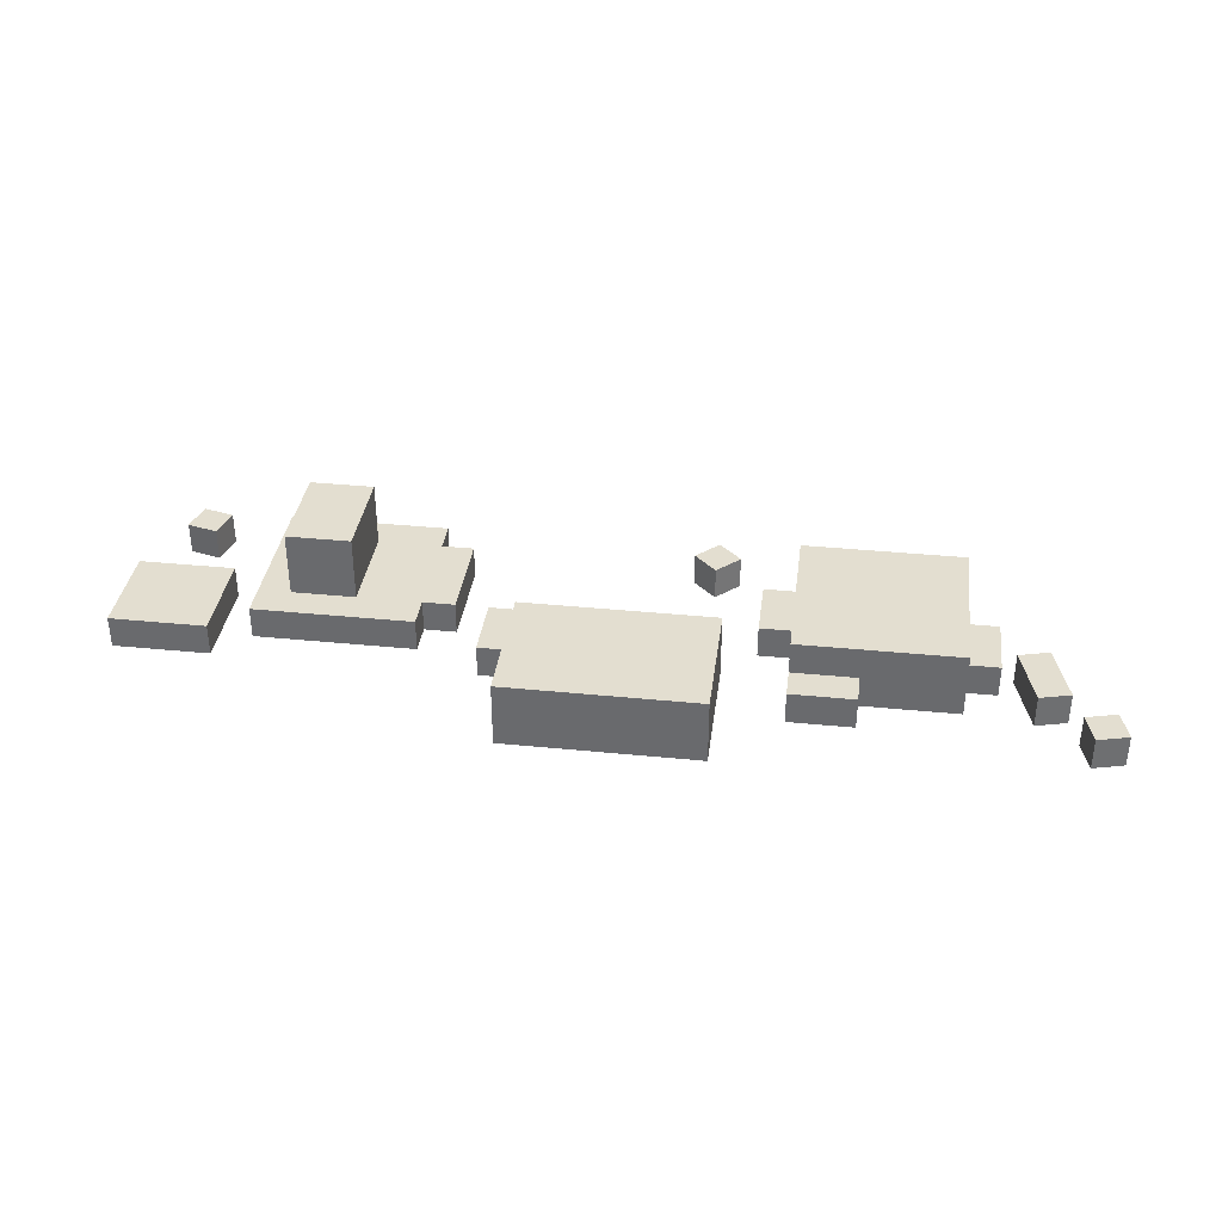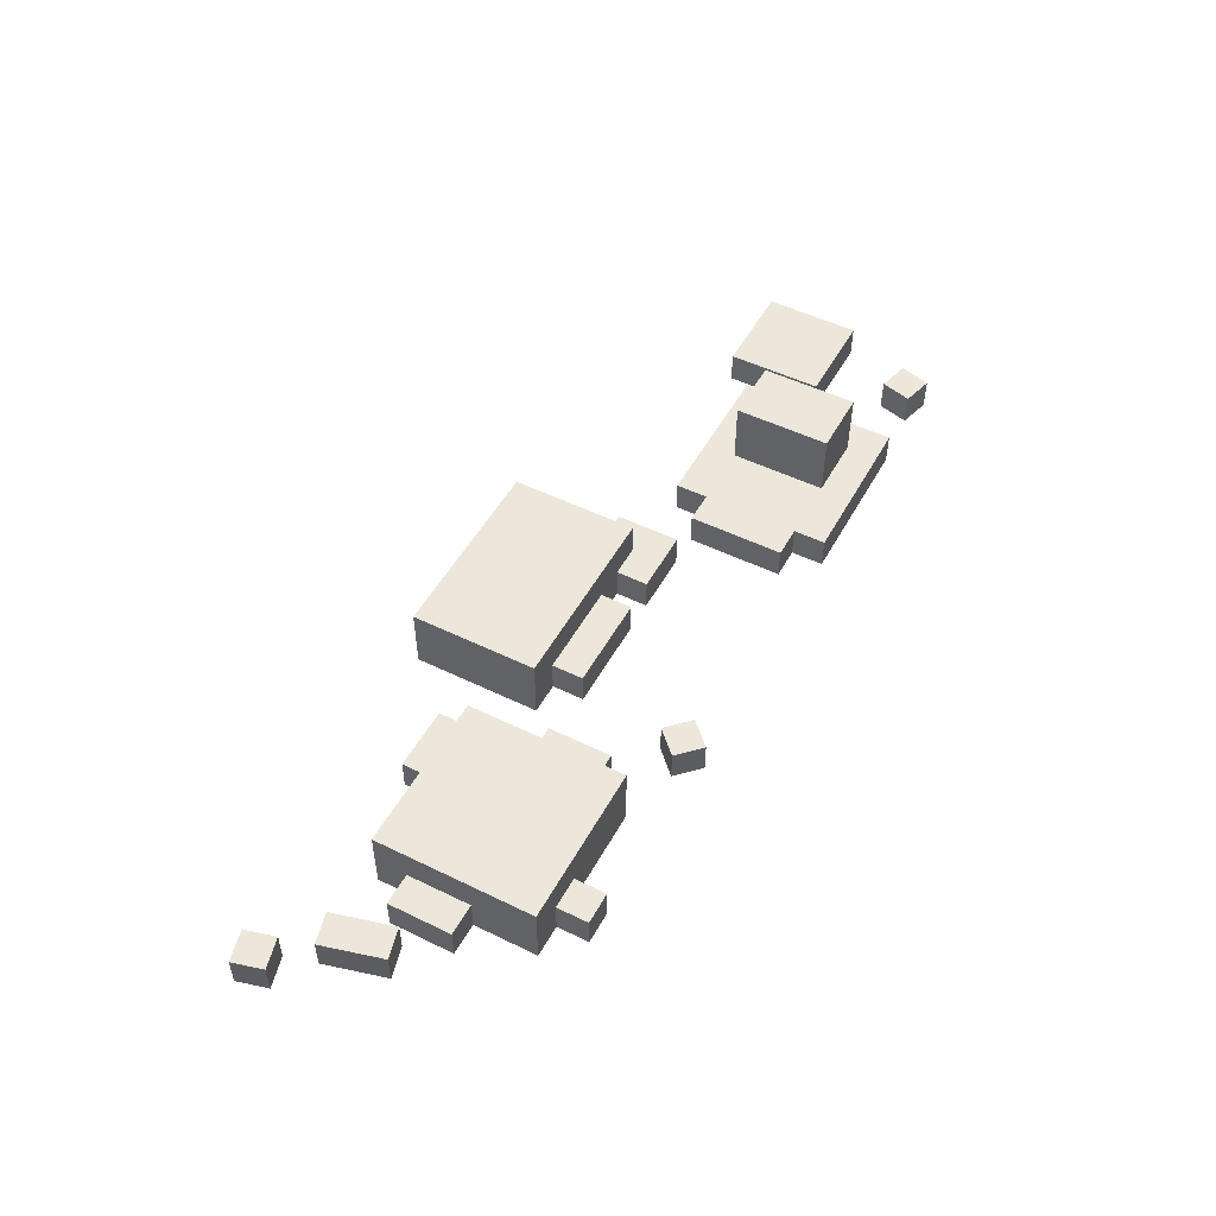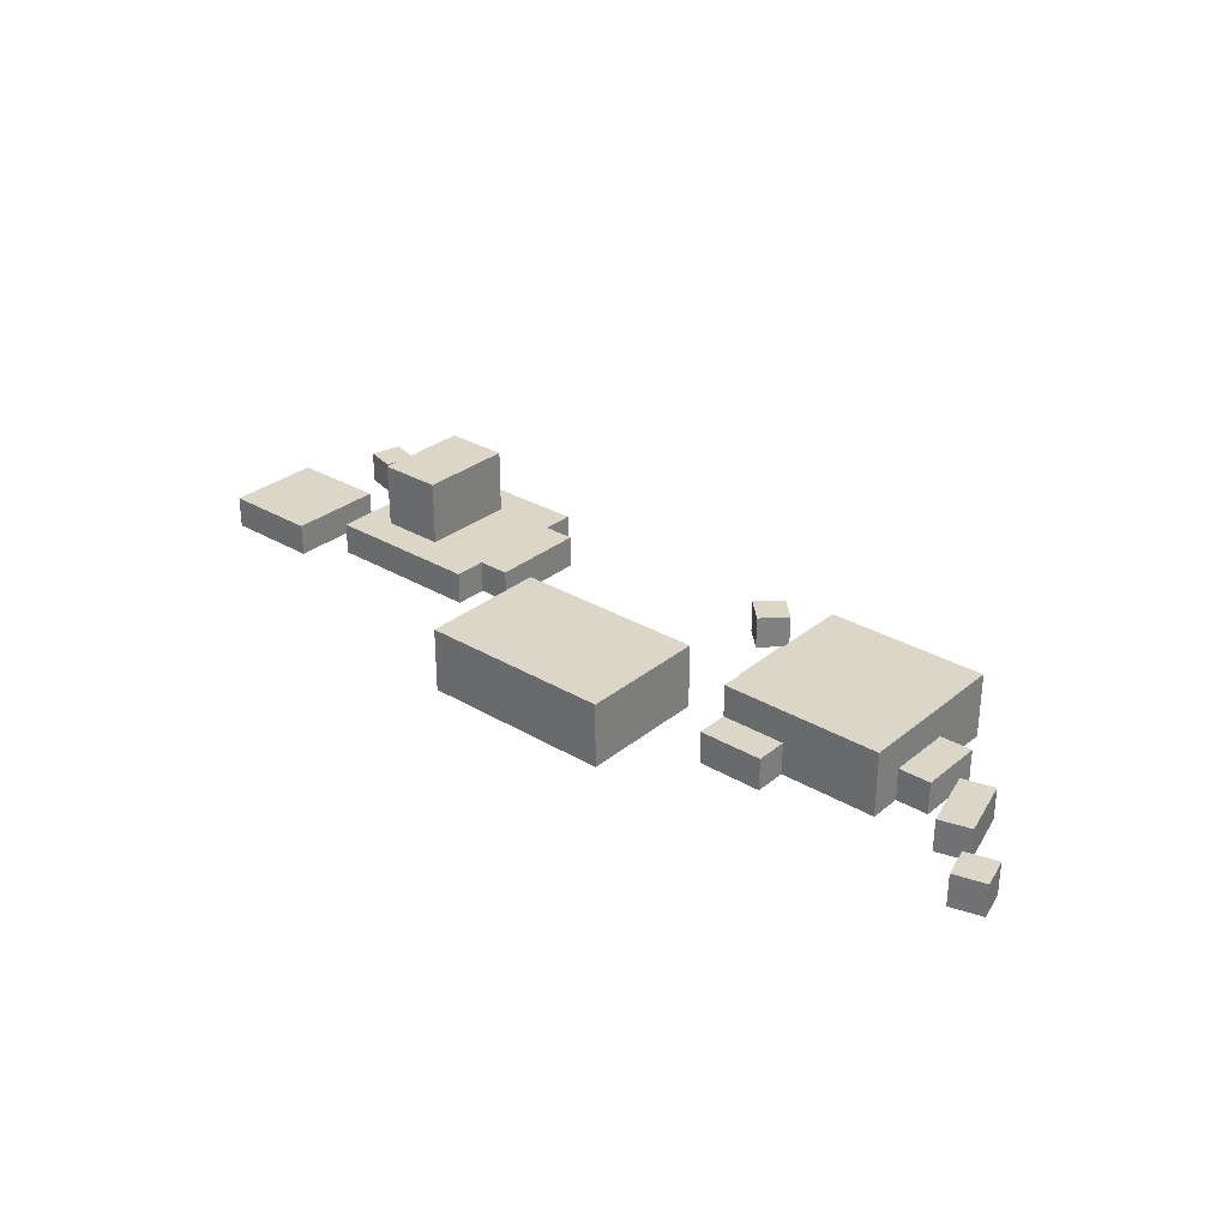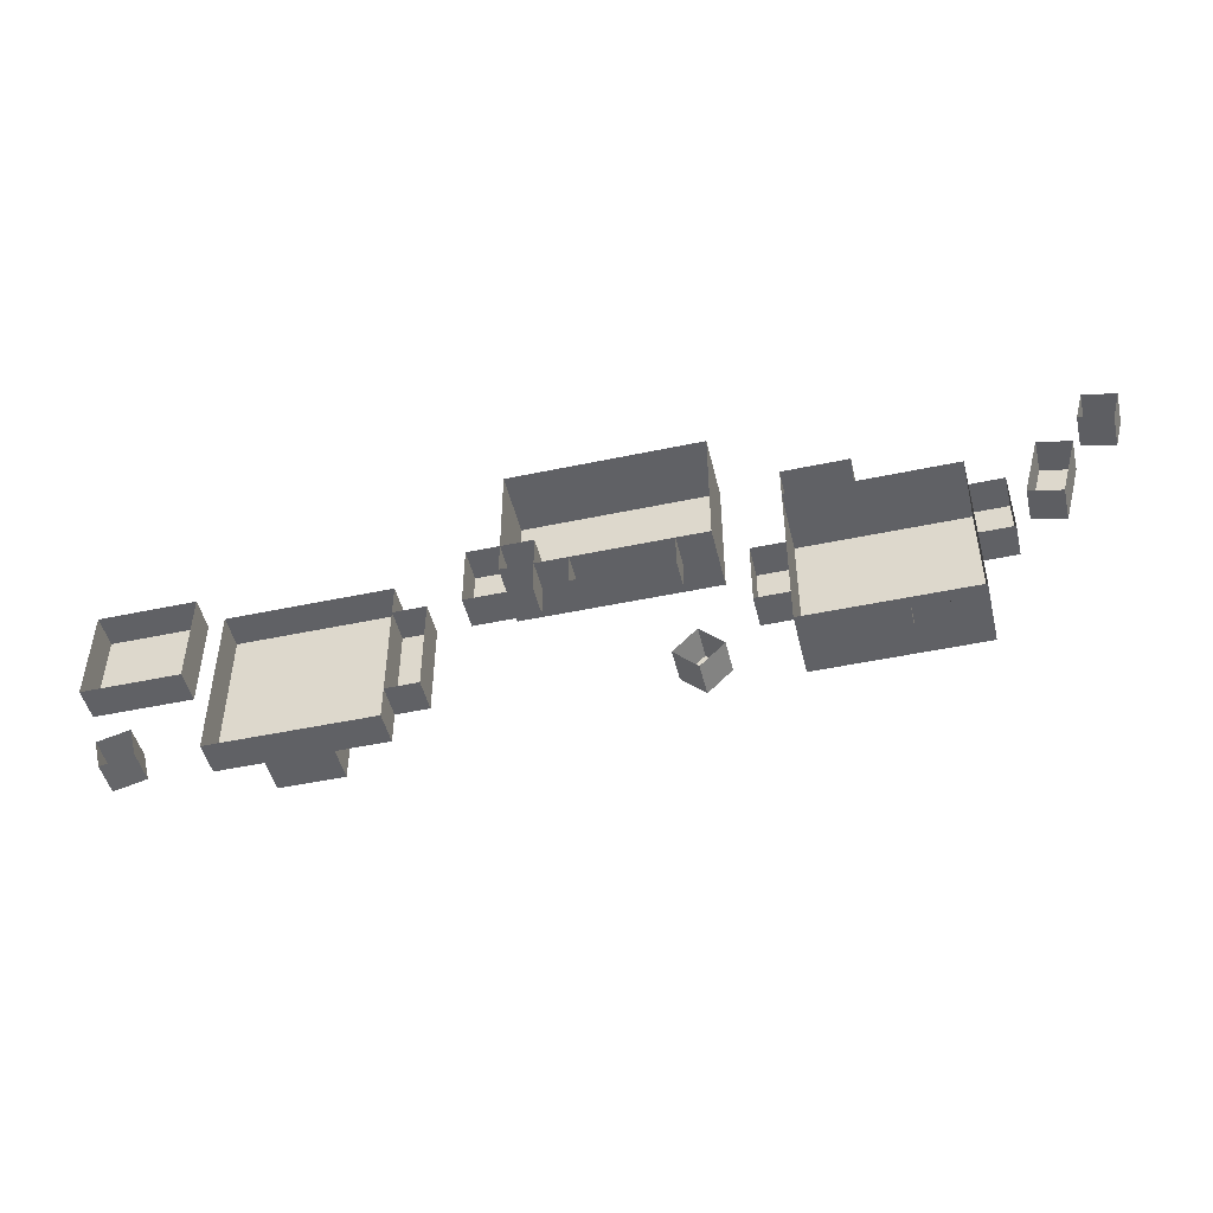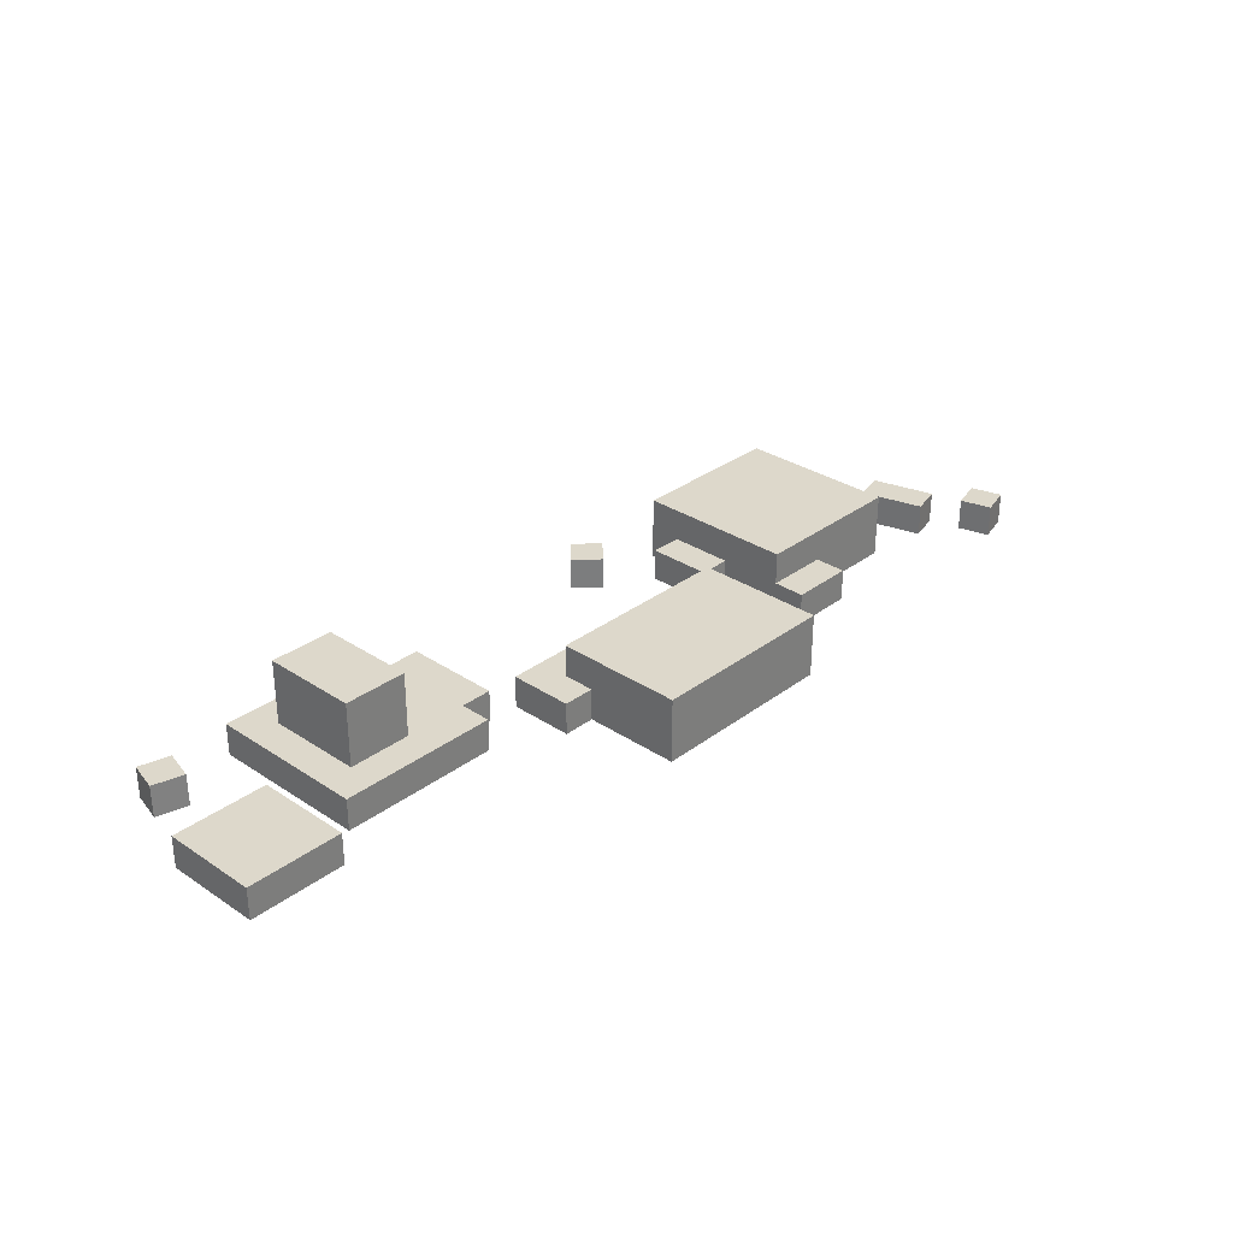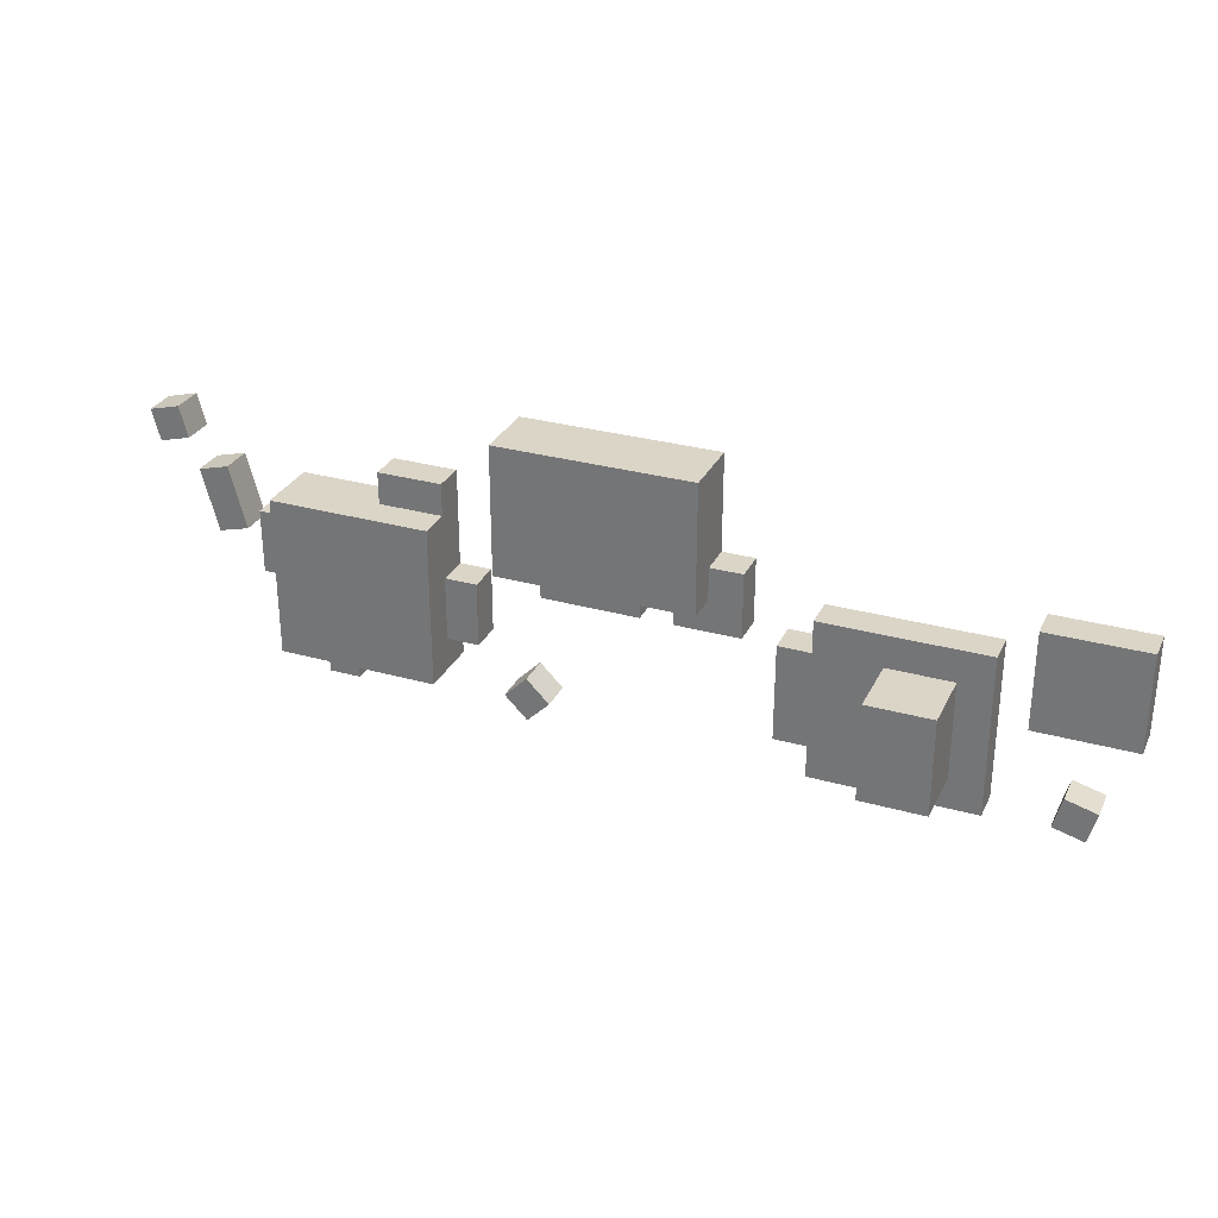
<metadata>
{"format":"obj","ext":"obj","renderer":"f3d","projection":"perspective","resolution":1024,"background":"white","views":[{"elev":35.8,"azim":-172.5,"up":"+Z"},{"elev":50.8,"azim":-61.9,"up":"+Z"},{"elev":30.2,"azim":-139.4,"up":"+Z"},{"elev":-48.0,"azim":-166.6,"up":"+Y"},{"elev":31.2,"azim":133.3,"up":"+Z"},{"elev":29.6,"azim":22.4,"up":"+Y"}]}
</metadata>
<code>
g
v 67.28 -11.07 -3.3
v 67.28 -11.07 0
v 68.13 -7.879 0
v 68.13 -7.879 -3.3
v 68.13 -7.879 -3.3
v 68.13 -7.879 0
v 71.32 -8.733 0
v 71.32 -8.733 -3.3
v 71.32 -8.733 -3.3
v 71.32 -8.733 0
v 70.47 -11.92 0
v 70.47 -11.92 -3.3
v 70.47 -11.92 -3.3
v 70.47 -11.92 0
v 67.28 -11.07 0
v 67.28 -11.07 -3.3
v 51.15 -8.25 3.3
v 51.15 -8.25 6.6
v 51.15 1.65 6.6
v 51.15 1.65 3.3
v 51.15 1.65 3.3
v 51.15 1.65 6.6
v 57.75 1.65 6.6
v 57.75 1.65 3.3
v 57.75 1.65 3.3
v 57.75 1.65 6.6
v 57.75 -8.25 6.6
v 57.75 -8.25 3.3
v 57.75 -8.25 3.3
v 57.75 -8.25 6.6
v 51.15 -8.25 6.6
v 51.15 -8.25 3.3
v 51.15 -8.25 0
v 51.15 -8.25 3.3
v 51.15 1.65 3.3
v 51.15 1.65 0
v 51.15 1.65 0
v 51.15 1.65 3.3
v 57.75 1.65 3.3
v 57.75 1.65 0
v 57.75 1.65 0
v 57.75 1.65 3.3
v 57.75 -8.25 3.3
v 57.75 -8.25 0
v 57.75 -8.25 0
v 57.75 -8.25 3.3
v 51.15 -8.25 3.3
v 51.15 -8.25 0
v 51.15 -8.25 6.6
v 57.75 -8.25 6.6
v 57.75 1.65 6.6
v 51.15 1.65 6.6
v 67.28 -11.07 0
v 70.47 -11.92 0
v 71.32 -8.733 0
v 68.13 -7.879 0
v 44.55 -8.25 -3.3
v 44.55 -8.25 0
v 41.25 -8.25 0
v 41.25 -8.25 -3.3
v 41.25 -8.25 -3.3
v 41.25 -8.25 0
v 41.25 1.65 0
v 41.25 1.65 -3.3
v 41.25 1.65 -3.3
v 41.25 1.65 0
v 44.55 1.65 0
v 44.55 1.65 -3.3
v 64.35 -1.65 -3.3
v 64.35 -1.65 0
v 64.35 8.25 0
v 64.35 8.25 -3.3
v 64.35 8.25 -3.3
v 64.35 8.25 0
v 74.25 8.25 0
v 74.25 8.25 -3.3
v 74.25 8.25 -3.3
v 74.25 8.25 0
v 74.25 -1.65 0
v 74.25 -1.65 -3.3
v 74.25 -1.65 -3.3
v 74.25 -1.65 0
v 64.35 -1.65 0
v 64.35 -1.65 -3.3
v 44.55 -11.55 -3.3
v 44.55 -11.55 0
v 44.55 -8.25 0
v 44.55 1.65 0
v 44.55 4.95 0
v 44.55 4.95 -3.3
v 44.55 1.65 -3.3
v 44.55 -8.25 -3.3
v 44.55 4.95 -3.3
v 44.55 4.95 0
v 61.05 4.95 0
v 61.05 4.95 -3.3
v 61.05 4.95 -3.3
v 61.05 4.95 0
v 61.05 -11.55 0
v 61.05 -11.55 -3.3
v 61.05 -11.55 -3.3
v 61.05 -11.55 0
v 44.55 -11.55 0
v 44.55 -11.55 -3.3
v 44.55 1.65 0
v 41.25 1.65 0
v 41.25 -8.25 0
v 44.55 -8.25 0
v 64.35 -1.65 0
v 74.25 -1.65 0
v 74.25 8.25 0
v 64.35 8.25 0
v 44.55 -11.55 0
v 61.05 -11.55 0
v 61.05 4.95 0
v 44.55 4.95 0
v 44.55 1.65 0
v 44.55 -8.25 0
v 18.15 1.65 -3.3
v 18.15 1.65 0
v 18.15 4.95 0
v 18.15 4.95 -3.3
v 28.05 4.95 -3.3
v 28.05 4.95 0
v 28.05 1.65 0
v 28.05 1.65 -3.3
v 28.05 1.65 -3.3
v 28.05 1.65 0
v 18.15 1.65 0
v 18.15 1.65 -3.3
v 31.35 1.65 -3.3
v 31.35 1.65 0
v 31.35 8.25 0
v 31.35 8.25 -3.3
v 31.35 8.25 -3.3
v 31.35 8.25 0
v 37.95 8.25 0
v 37.95 8.25 -3.3
v 37.95 8.25 -3.3
v 37.95 8.25 0
v 37.95 1.65 0
v 37.95 1.65 -3.3
v 37.95 1.65 -3.3
v 37.95 1.65 0
v 31.35 1.65 0
v 31.35 1.65 -3.3
v 14.85 4.95 -3.3
v 14.85 4.95 3.3
v 14.85 18.15 3.3
v 14.85 18.15 -3.3
v 14.85 18.15 -3.3
v 14.85 18.15 3.3
v 34.65 18.15 3.3
v 34.65 18.15 -3.3
v 34.65 18.15 -3.3
v 34.65 18.15 3.3
v 34.65 4.95 3.3
v 34.65 4.95 -3.3
v 34.65 4.95 -3.3
v 34.65 4.95 3.3
v 14.85 4.95 3.3
v 14.85 4.95 -3.3
v 18.15 4.95 -3.3
v 28.05 4.95 -3.3
v 18.15 1.65 0
v 28.05 1.65 0
v 28.05 4.95 0
v 18.15 4.95 0
v 31.35 1.65 0
v 37.95 1.65 0
v 37.95 8.25 0
v 31.35 8.25 0
v 14.85 4.95 3.3
v 34.65 4.95 3.3
v 34.65 18.15 3.3
v 14.85 18.15 3.3
v 16.5 -12.23 -3.3
v 16.5 -12.23 0
v 14.17 -9.9 0
v 14.17 -9.9 -3.3
v 14.17 -9.9 -3.3
v 14.17 -9.9 0
v 16.5 -7.567 0
v 16.5 -7.567 -3.3
v 16.5 -7.567 -3.3
v 16.5 -7.567 0
v 18.83 -9.9 0
v 18.83 -9.9 -3.3
v 18.83 -9.9 -3.3
v 18.83 -9.9 0
v 16.5 -12.23 0
v 16.5 -12.23 -3.3
v -14.75 9.132 -3.3
v -14.75 9.132 0
v -13.04 2.757 0
v -13.04 2.757 -3.3
v -13.04 2.757 -3.3
v -13.04 2.757 0
v -16.23 1.903 0
v -16.23 1.903 -3.3
v -16.23 1.903 -3.3
v -16.23 1.903 0
v -17.94 8.278 0
v -17.94 8.278 -3.3
v -17.94 8.278 -3.3
v -17.94 8.278 0
v -14.75 9.132 0
v -14.75 9.132 -3.3
v -19.64 14.65 -3.3
v -19.64 14.65 0
v -18.79 11.47 0
v -18.79 11.47 -3.3
v -18.79 11.47 -3.3
v -18.79 11.47 0
v -21.98 10.61 0
v -21.98 10.61 -3.3
v -21.98 10.61 -3.3
v -21.98 10.61 0
v -22.83 13.8 0
v -22.83 13.8 -3.3
v -22.83 13.8 -3.3
v -22.83 13.8 0
v -19.64 14.65 0
v -19.64 14.65 -3.3
v 1.65 8.25 -3.3
v 1.65 8.25 0
v 1.65 11.55 0
v 1.65 11.55 -3.3
v 1.65 11.55 -3.3
v 1.65 11.55 0
v 8.25 11.55 0
v 8.25 11.55 -3.3
v 8.25 11.55 -3.3
v 8.25 11.55 0
v 8.25 8.25 0
v 8.25 8.25 -3.3
v 16.5 -12.23 0
v 18.83 -9.9 0
v 16.5 -7.567 0
v 14.17 -9.9 0
v -14.75 9.132 0
v -17.94 8.278 0
v -16.23 1.903 0
v -13.04 2.757 0
v -19.64 14.65 0
v -22.83 13.8 0
v -21.98 10.61 0
v -18.79 11.47 0
v 11.55 1.65 -3.3
v 11.55 1.65 0
v 11.55 -4.95 0
v 11.55 -4.95 -3.3
v 11.55 -4.95 -3.3
v 11.55 -4.95 0
v 8.25 -4.95 0
v 8.25 -4.95 -3.3
v 8.25 1.65 -3.3
v 8.25 1.65 0
v 11.55 1.65 0
v 11.55 1.65 -3.3
v -4.95 -11.55 -3.3
v -4.95 -11.55 0
v -4.95 -8.25 0
v -4.95 -8.25 -3.3
v -1.65 -8.25 -3.3
v -1.65 -8.25 0
v -1.65 -11.55 0
v -1.65 -11.55 -3.3
v -1.65 -11.55 -3.3
v -1.65 -11.55 0
v -4.95 -11.55 0
v -4.95 -11.55 -3.3
v -11.55 -1.65 -3.3
v -11.55 -1.65 0
v -11.55 4.95 0
v -11.55 4.95 -3.3
v -11.55 4.95 -3.3
v -11.55 4.95 0
v -8.25 4.95 0
v -8.25 4.95 -3.3
v -8.25 -1.65 -3.3
v -8.25 -1.65 0
v -11.55 -1.65 0
v -11.55 -1.65 -3.3
v -8.25 -8.25 -3.3
v -8.25 -8.25 3.3
v -8.25 8.25 3.3
v -8.25 8.25 -3.3
v -8.25 4.95 -3.3
v -8.25 -1.65 -3.3
v -8.25 8.25 -3.3
v -8.25 8.25 3.3
v 8.25 8.25 3.3
v 8.25 8.25 0
v 8.25 8.25 -3.3
v 1.65 8.25 -3.3
v 8.25 8.25 0
v 8.25 8.25 3.3
v 8.25 -8.25 3.3
v 8.25 -8.25 -3.3
v 8.25 -4.95 -3.3
v 8.25 1.65 -3.3
v 8.25 8.25 -3.3
v 8.25 -8.25 -3.3
v 8.25 -8.25 3.3
v -8.25 -8.25 3.3
v -8.25 -8.25 -3.3
v -4.95 -8.25 -3.3
v -1.65 -8.25 -3.3
v 1.65 8.25 0
v 8.25 8.25 0
v 8.25 11.55 0
v 1.65 11.55 0
v -4.95 -11.55 0
v -1.65 -11.55 0
v -1.65 -8.25 0
v -4.95 -8.25 0
v -11.55 -1.65 0
v -8.25 -1.65 0
v -8.25 4.95 0
v -11.55 4.95 0
v 11.55 1.65 0
v 8.25 1.65 0
v 8.25 -4.95 0
v 11.55 -4.95 0
v -8.25 -8.25 3.3
v 8.25 -8.25 3.3
v 8.25 8.25 3.3
v -8.25 8.25 3.3
g strCrates
f 1 2 3 4
f 5 6 7 8
f 9 10 11 12
f 13 14 15 16
f 17 18 19 20
f 21 22 23 24
f 25 26 27 28
f 29 30 31 32
f 33 34 35 36
f 37 38 39 40
f 41 42 43 44
f 45 46 47 48
f 49 50 51 52
f 53 54 55 56
f 57 58 59 60
f 61 62 63 64
f 65 66 67 68
f 69 70 71 72
f 73 74 75 76
f 77 78 79 80
f 81 82 83 84
f 85 86 87 88 89 90 91 92
f 93 94 95 96
f 97 98 99 100
f 101 102 103 104
f 105 106 107 108
f 109 110 111 112
f 113 114 115 116 117 118
f 119 120 121 122
f 123 124 125 126
f 127 128 129 130
f 131 132 133 134
f 135 136 137 138
f 139 140 141 142
f 143 144 145 146
f 147 148 149 150
f 151 152 153 154
f 155 156 157 158
f 159 160 161 162 163 164
f 165 166 167 168
f 169 170 171 172
f 173 174 175 176
f 177 178 179 180
f 181 182 183 184
f 185 186 187 188
f 189 190 191 192
f 193 194 195 196
f 197 198 199 200
f 201 202 203 204
f 205 206 207 208
f 209 210 211 212
f 213 214 215 216
f 217 218 219 220
f 221 222 223 224
f 225 226 227 228
f 229 230 231 232
f 233 234 235 236
f 237 238 239 240
f 241 242 243 244
f 245 246 247 248
f 249 250 251 252
f 253 254 255 256
f 257 258 259 260
f 261 262 263 264
f 265 266 267 268
f 269 270 271 272
f 273 274 275 276
f 277 278 279 280
f 281 282 283 284
f 285 286 287 288 289 290
f 291 292 293 294 295 296
f 297 298 299 300 301 302 303
f 304 305 306 307 308 309
f 310 311 312 313
f 314 315 316 317
f 318 319 320 321
f 322 323 324 325
f 326 327 328 329
g

</code>
